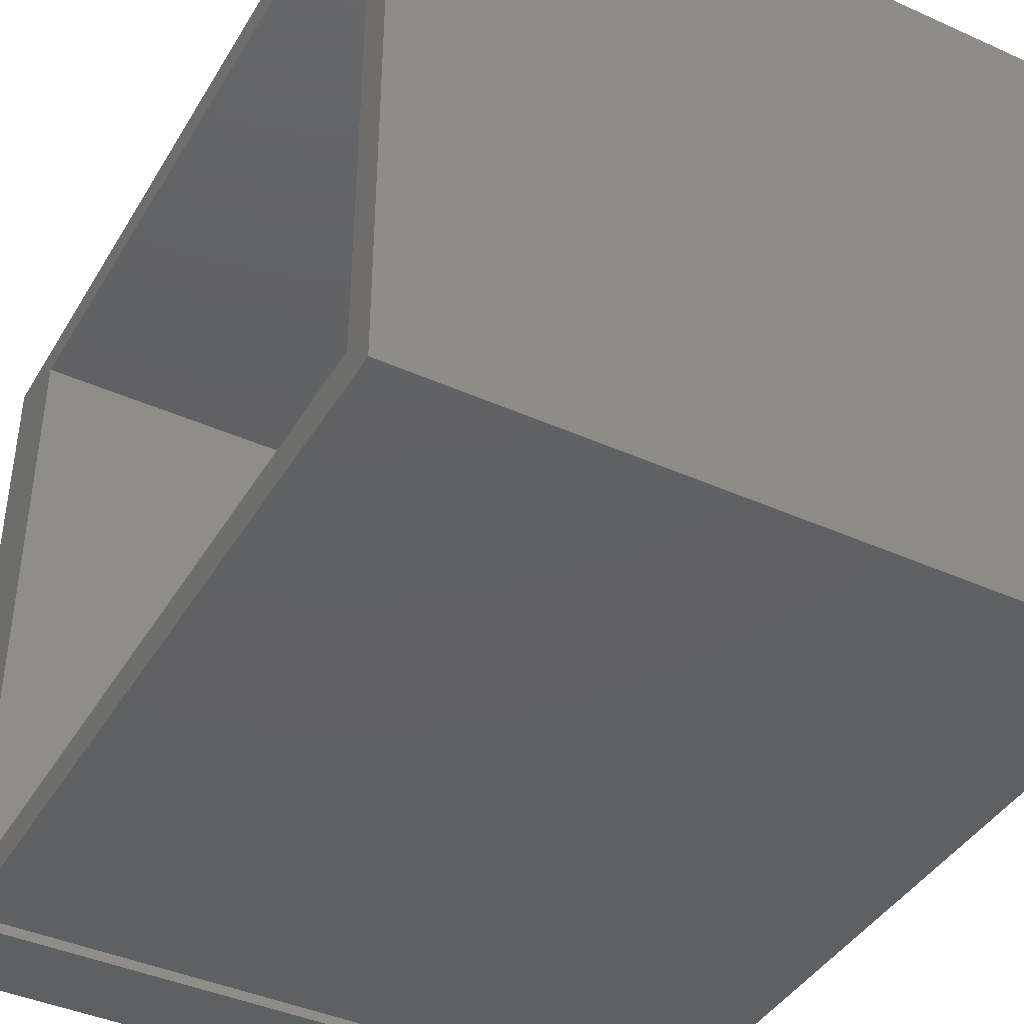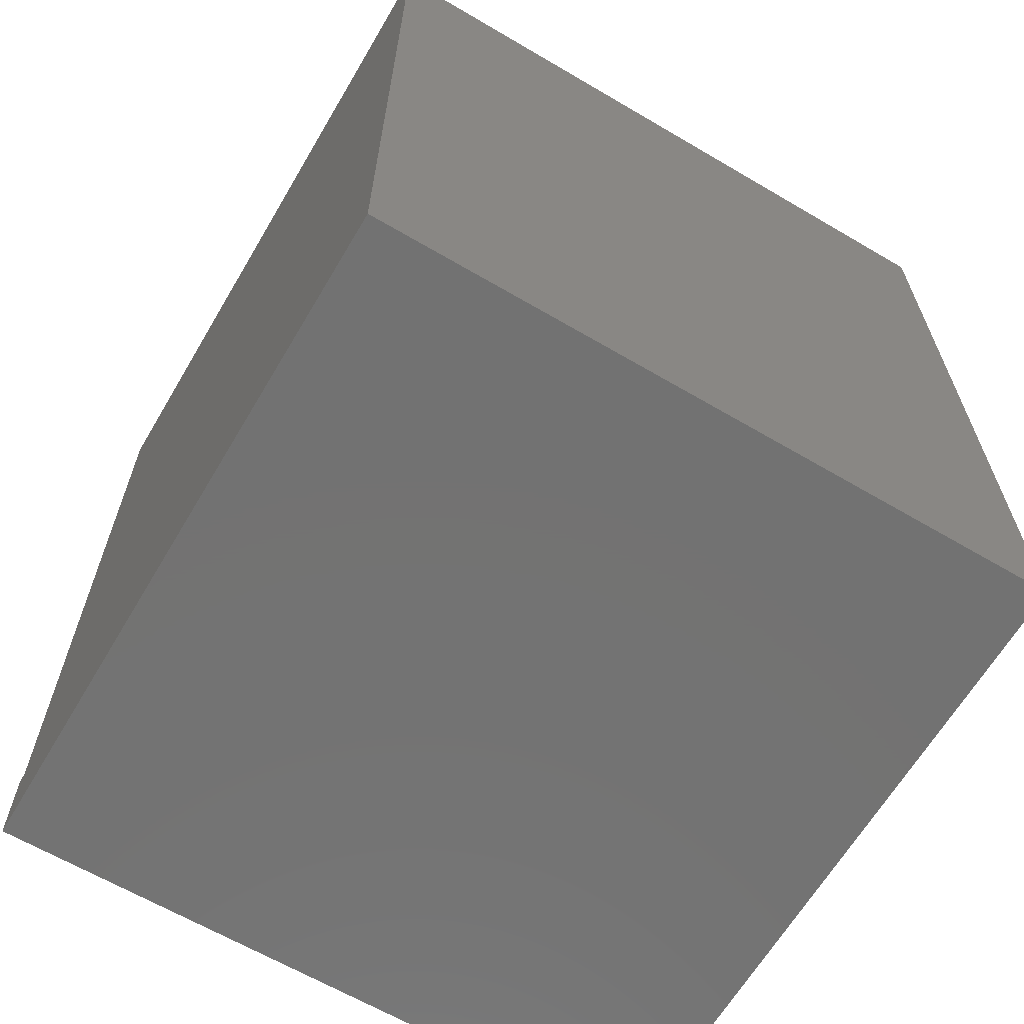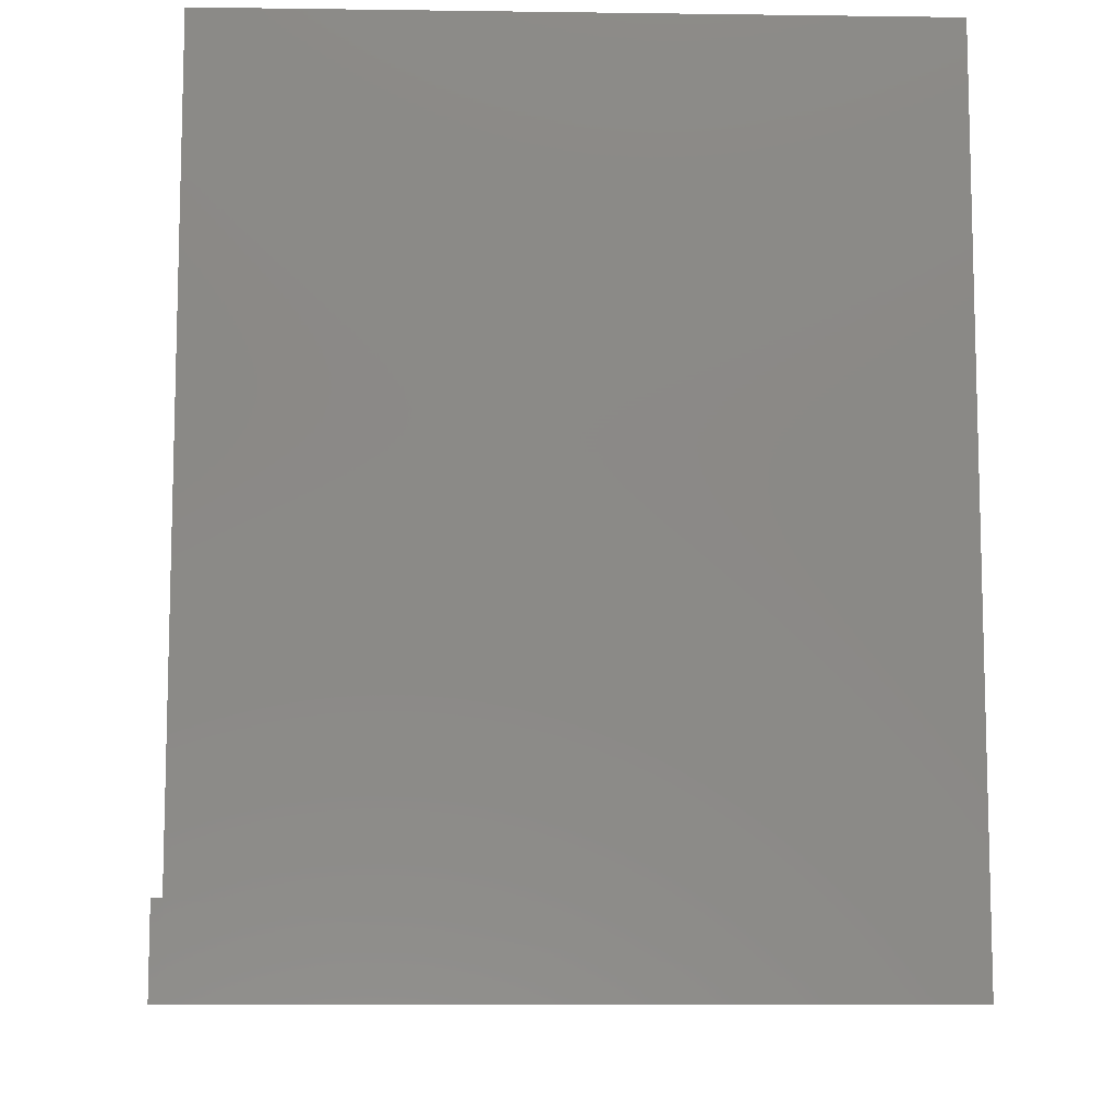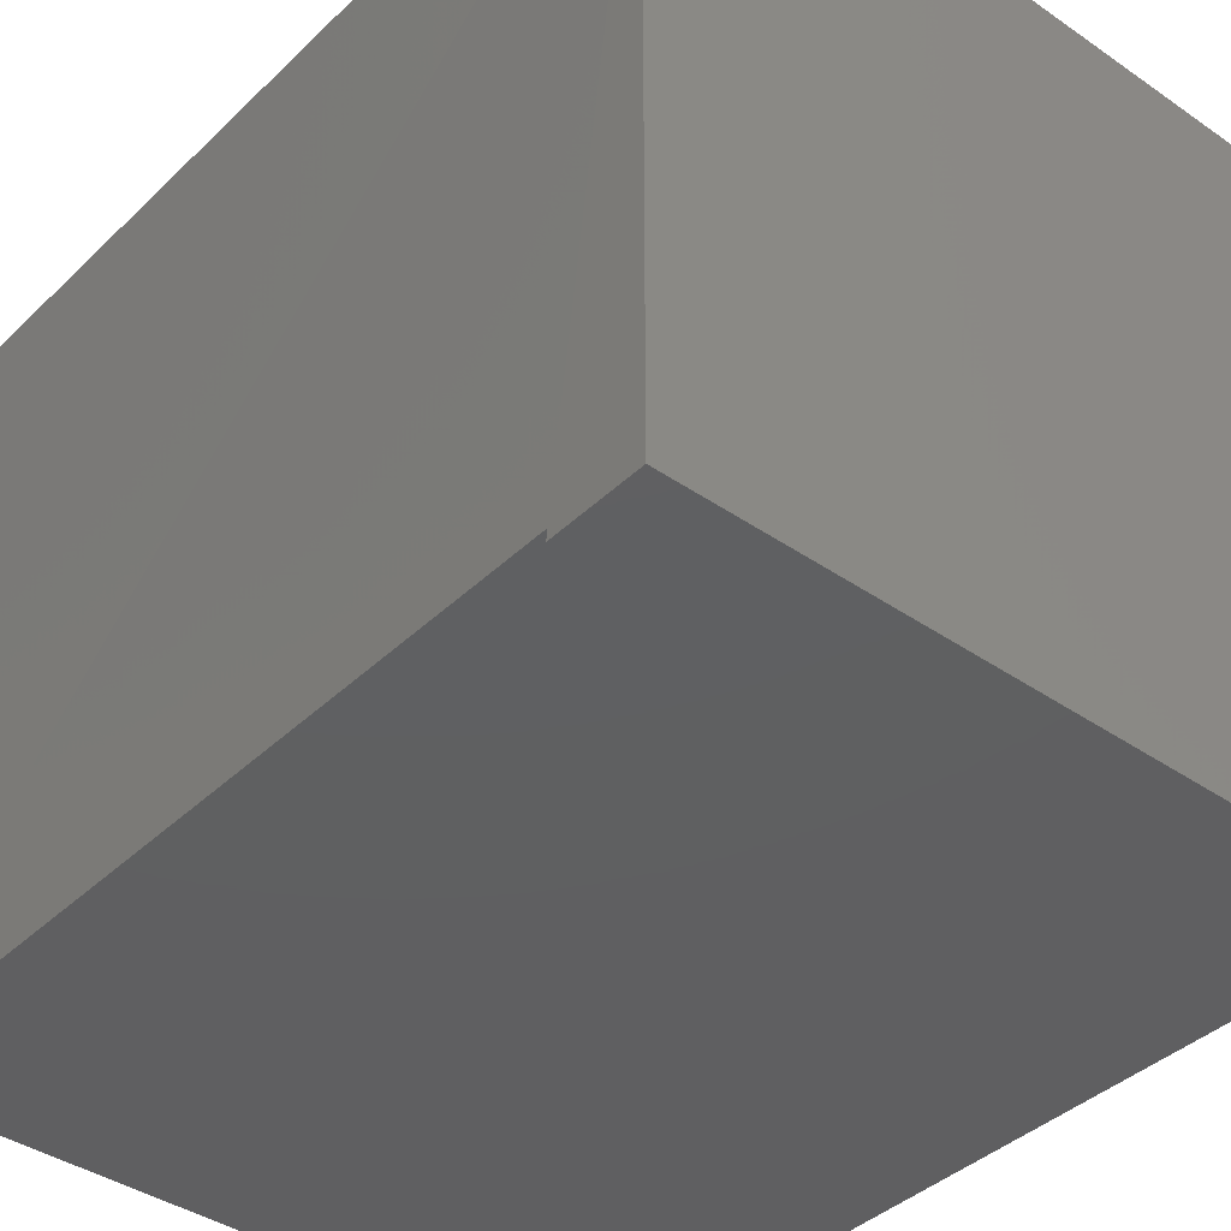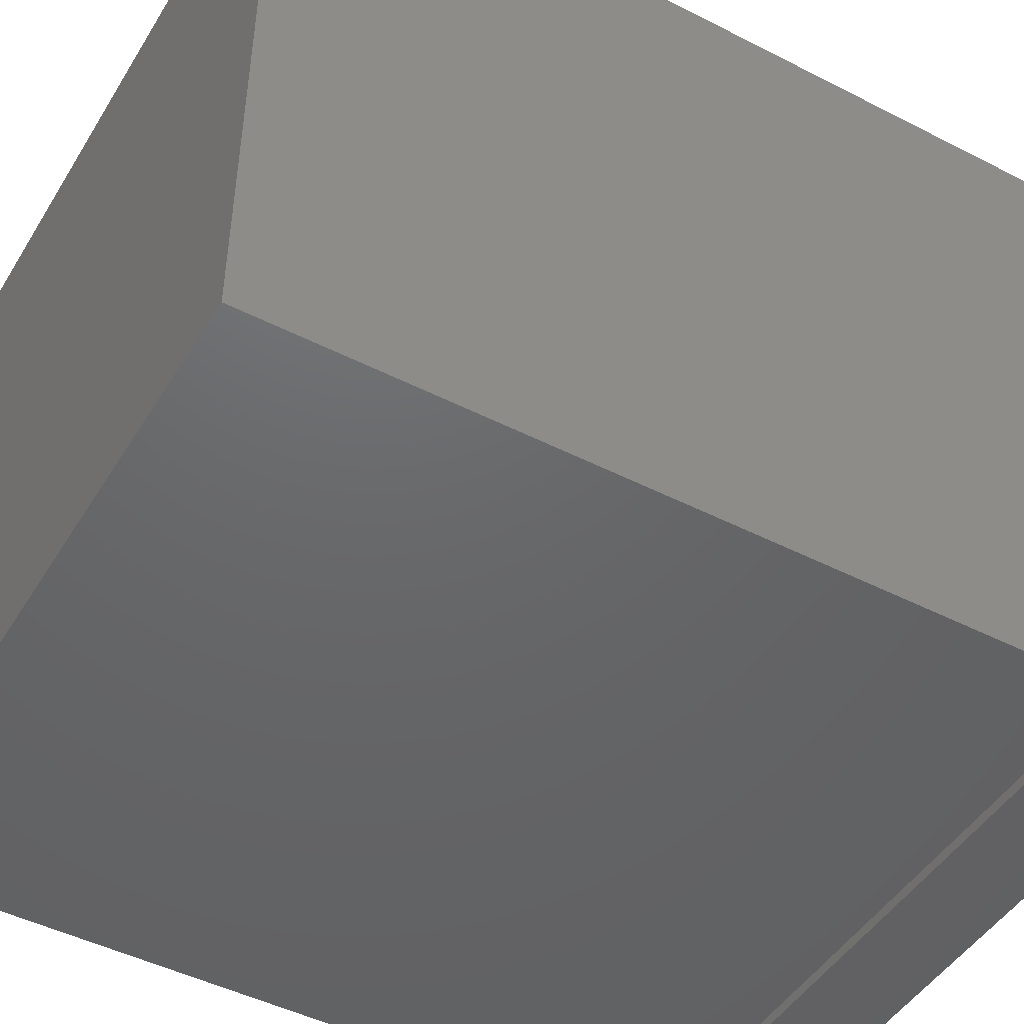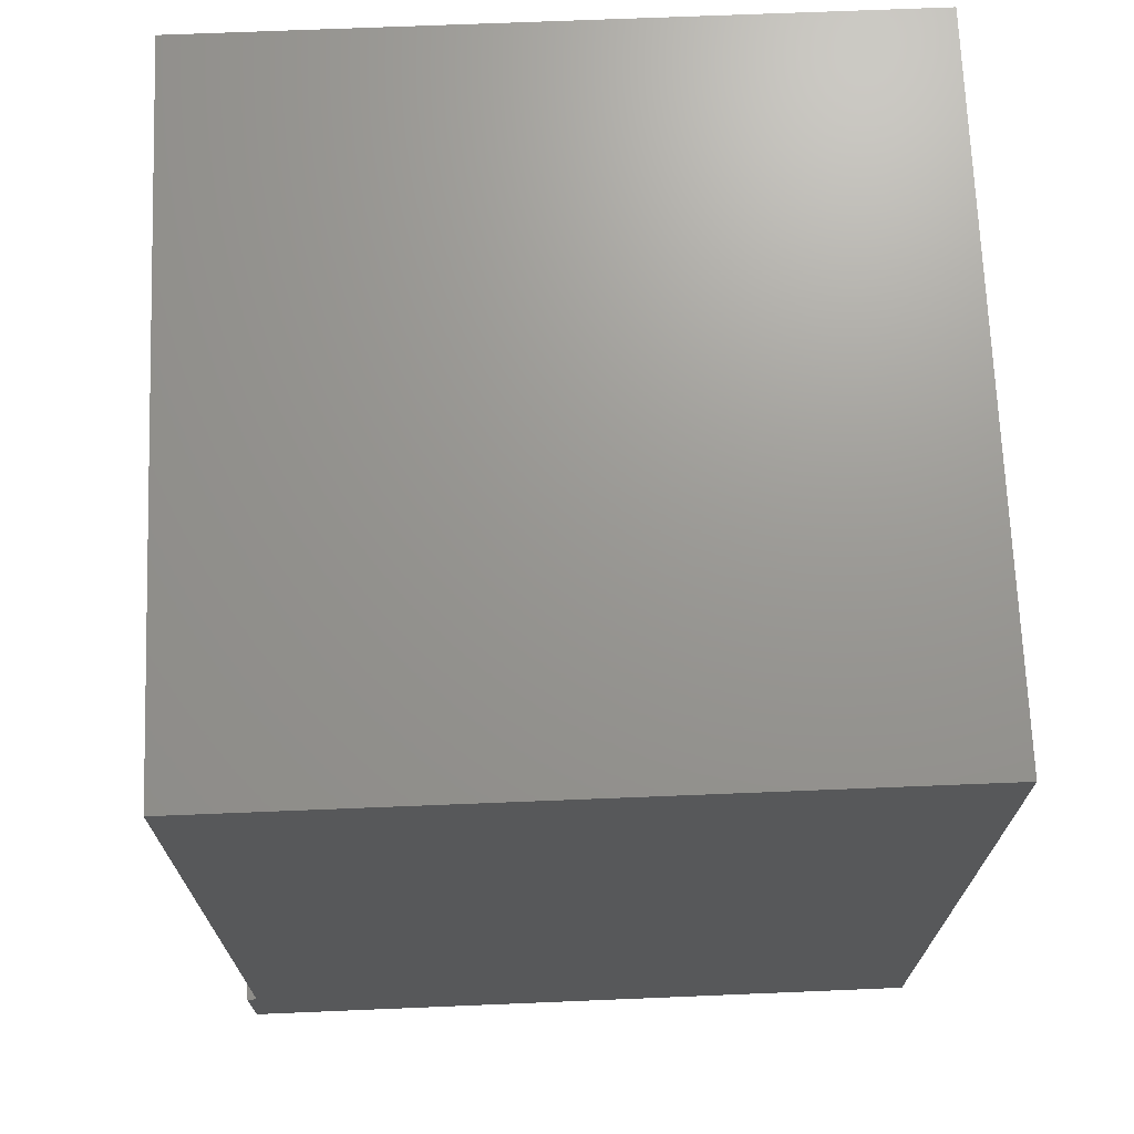
<metadata>
{"format":"stl","ext":"stl","renderer":"f3d","projection":"perspective","resolution":1024,"background":"white","views":[{"elev":-41.5,"azim":-28.5,"up":"+Y"},{"elev":-64.6,"azim":149.4,"up":"+Z"},{"elev":-9.4,"azim":88.0,"up":"+Z"},{"elev":-39.8,"azim":139.5,"up":"+Y"},{"elev":-47.0,"azim":59.9,"up":"+Y"},{"elev":70.3,"azim":87.7,"up":"+Z"}]}
</metadata>
<code>
# stl→obj: 24 verts, 44 faces
v 0.3039 0.3039 0.75
v 0.3039 -0.2961 0.75
v 0.3039 0.3039 0
v 0.3047 -0.2961 0.07599
v 0.3047 -0.2961 0
v -0.2961 0.3039 0
v -0.2961 0.2969 0
v -0.2969 -0.2961 0
v 0.3047 -0.3047 -3.684e-17
v -0.2969 -0.3047 0
v -0.2969 -0.3047 0.07599
v -0.2969 -0.2961 0.07599
v -0.2969 -0.2648 0.07599
v -0.2969 0.2727 0.07599
v -0.2969 0.2969 0.07599
v 0.3047 -0.3047 0.07599
v 0.2727 0.2727 0.07599
v 0.2727 -0.2648 0.07599
v -0.2961 0.3039 0.75
v -0.2961 0.2727 0.7188
v -0.2961 -0.2961 0.75
v -0.2961 -0.2648 0.7188
v 0.2727 -0.2648 0.7188
v 0.2727 0.2727 0.7188
f 1 2 3
f 3 2 4
f 3 4 5
f 6 3 7
f 7 3 5
f 7 5 8
f 8 5 9
f 8 9 10
f 10 11 8
f 8 11 12
f 8 12 13
f 8 13 7
f 7 13 14
f 7 14 15
f 10 9 11
f 11 9 16
f 5 4 9
f 9 4 16
f 4 12 16
f 16 12 11
f 17 14 18
f 18 14 13
f 19 15 20
f 19 6 15
f 20 15 14
f 15 6 7
f 21 19 20
f 21 20 22
f 21 22 13
f 21 13 12
f 12 4 21
f 21 4 2
f 13 22 18
f 18 22 23
f 18 23 17
f 17 23 24
f 17 24 14
f 14 24 20
f 20 24 22
f 22 24 23
f 21 2 19
f 19 2 1
f 3 6 1
f 1 6 19

</code>
